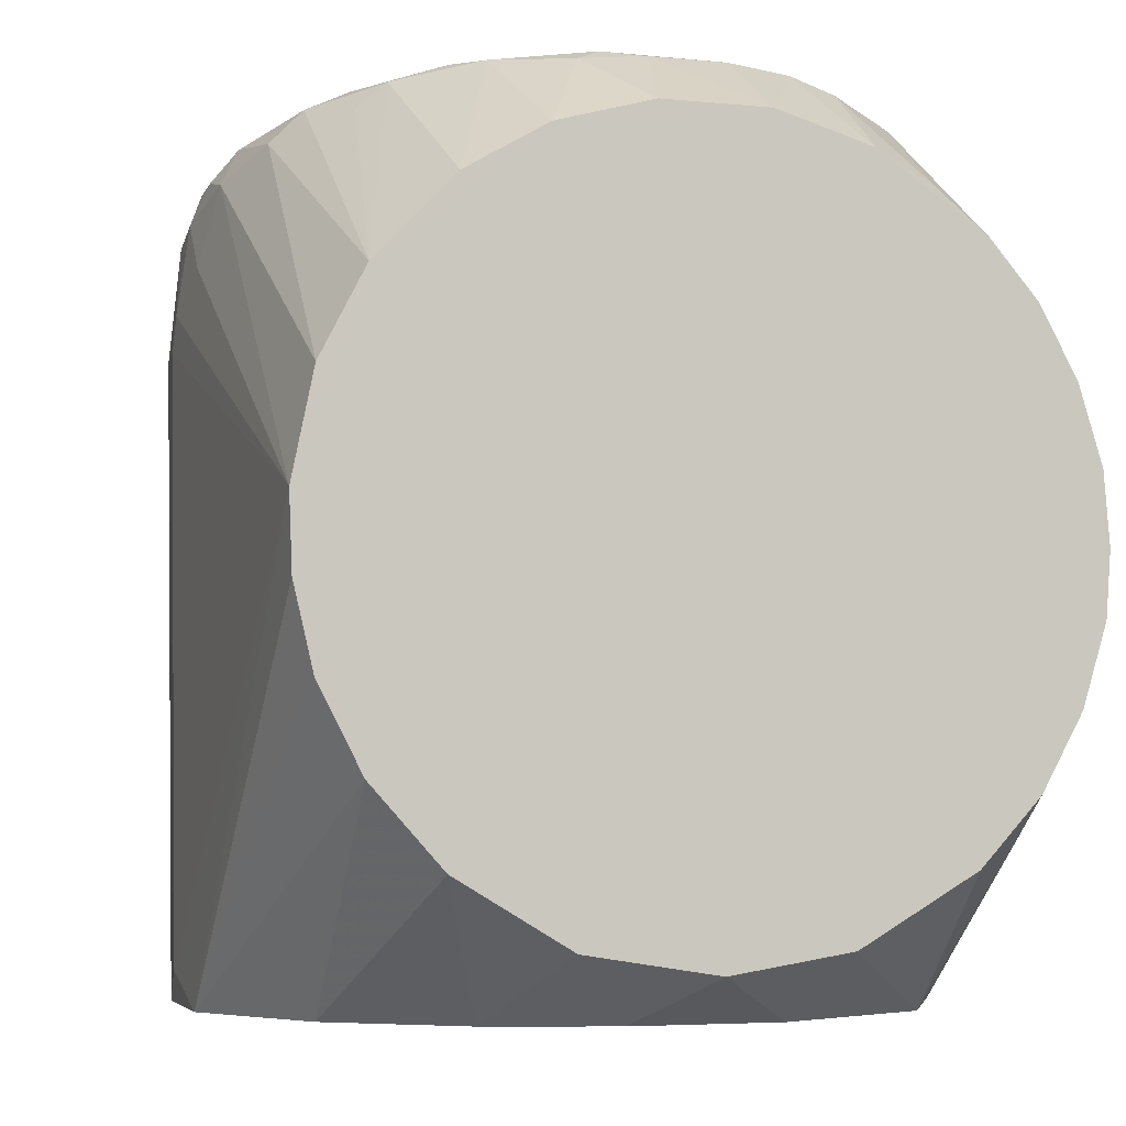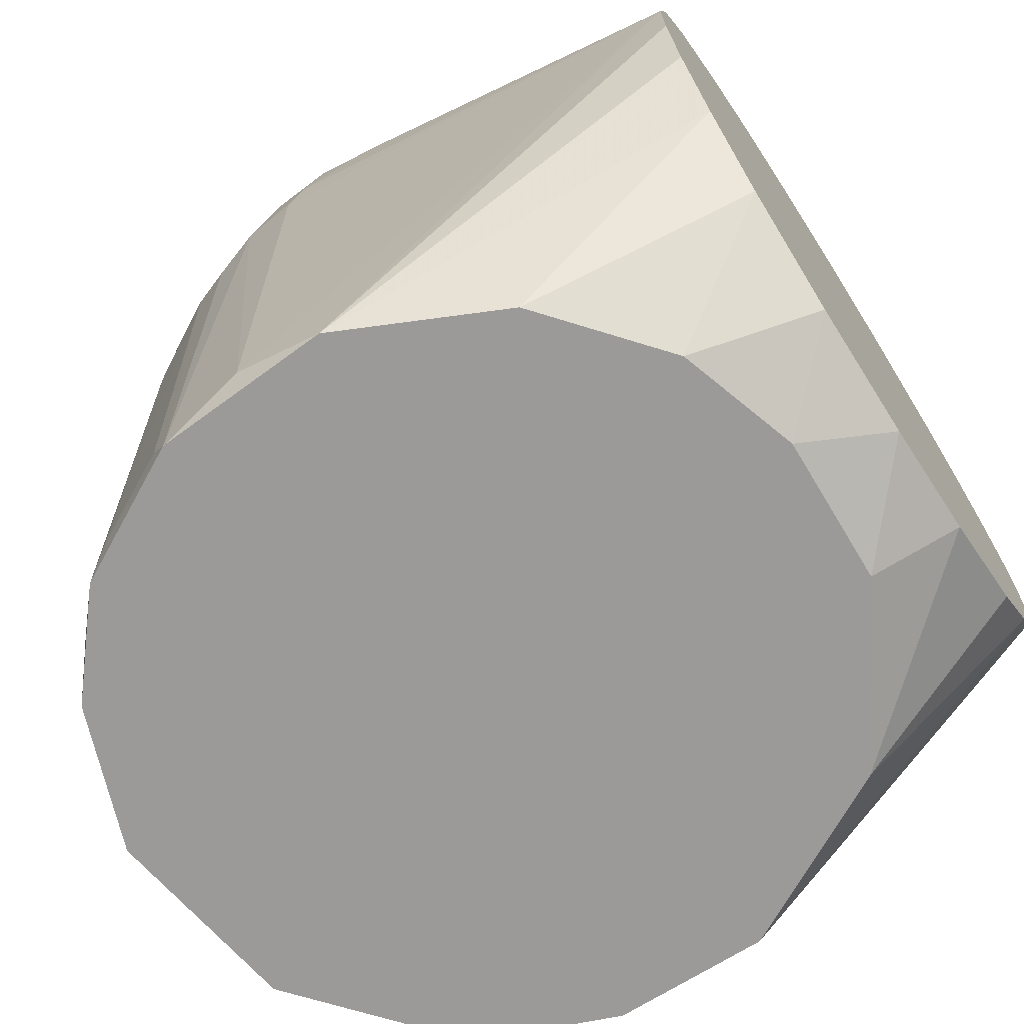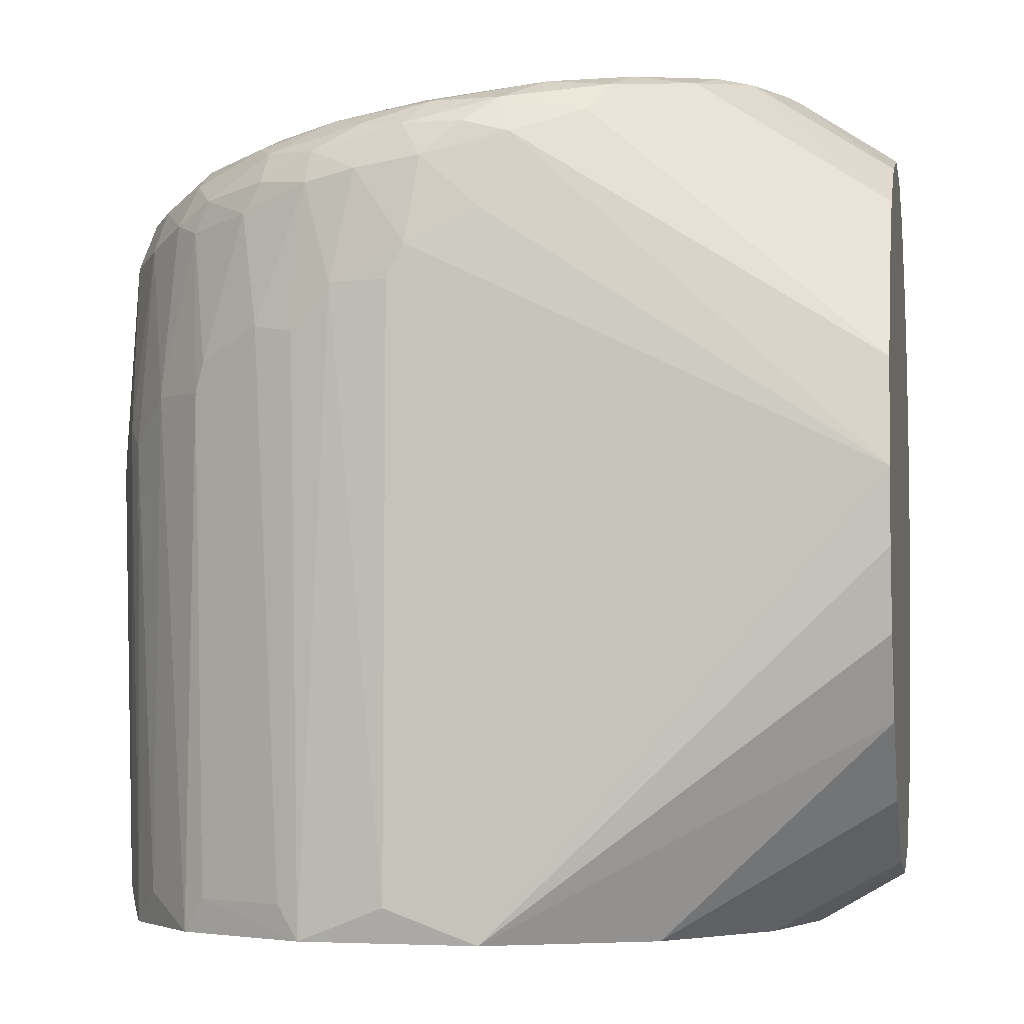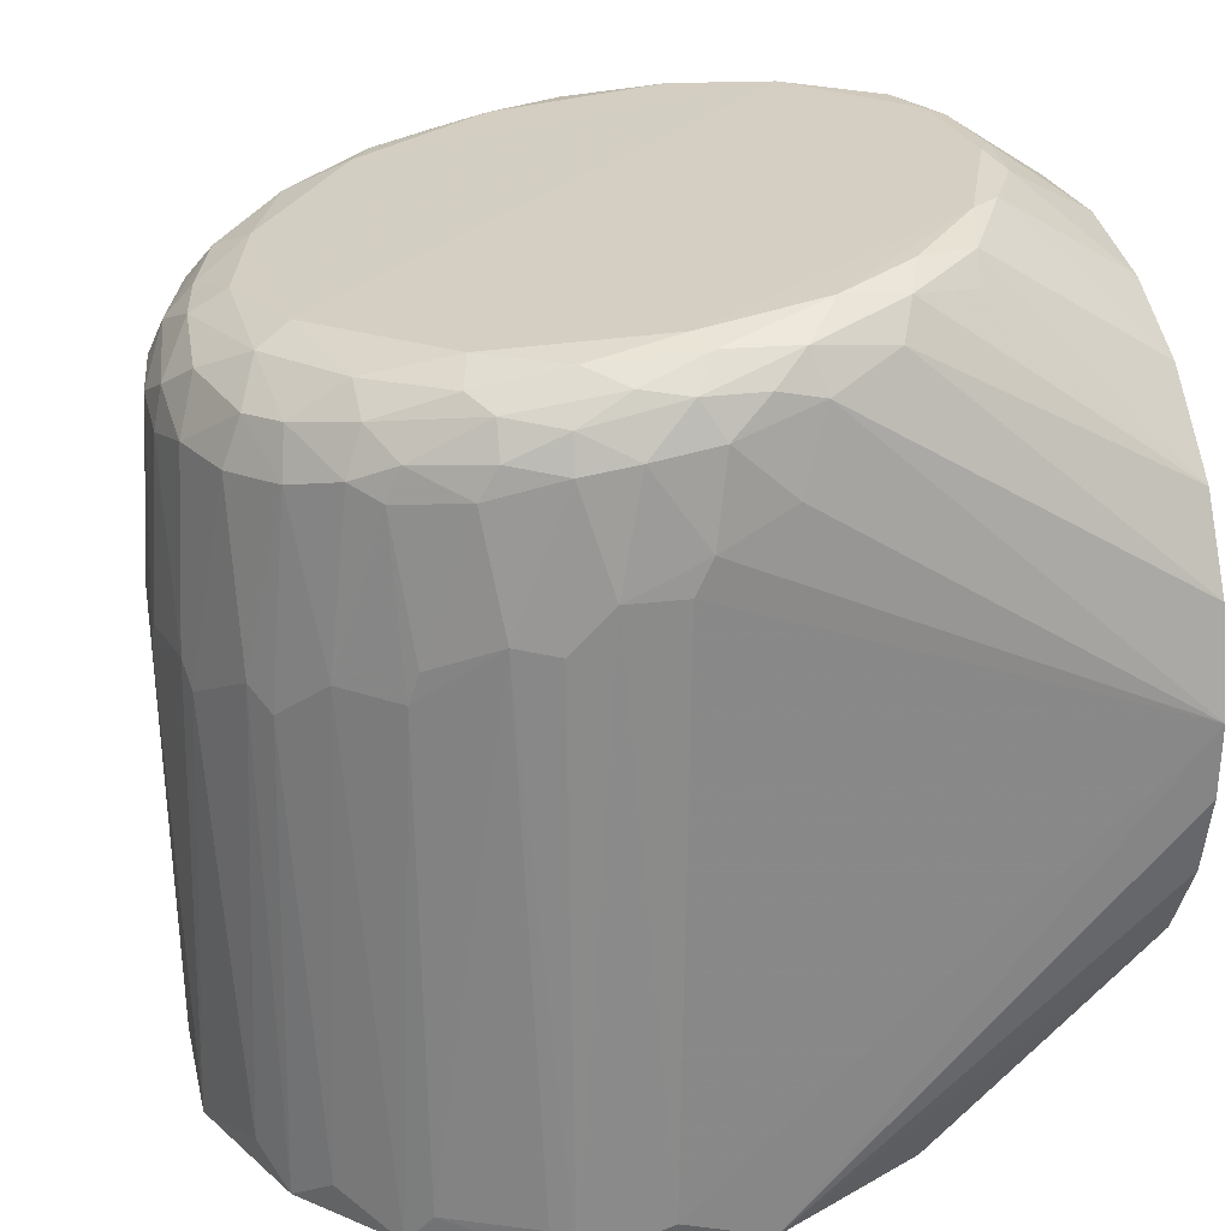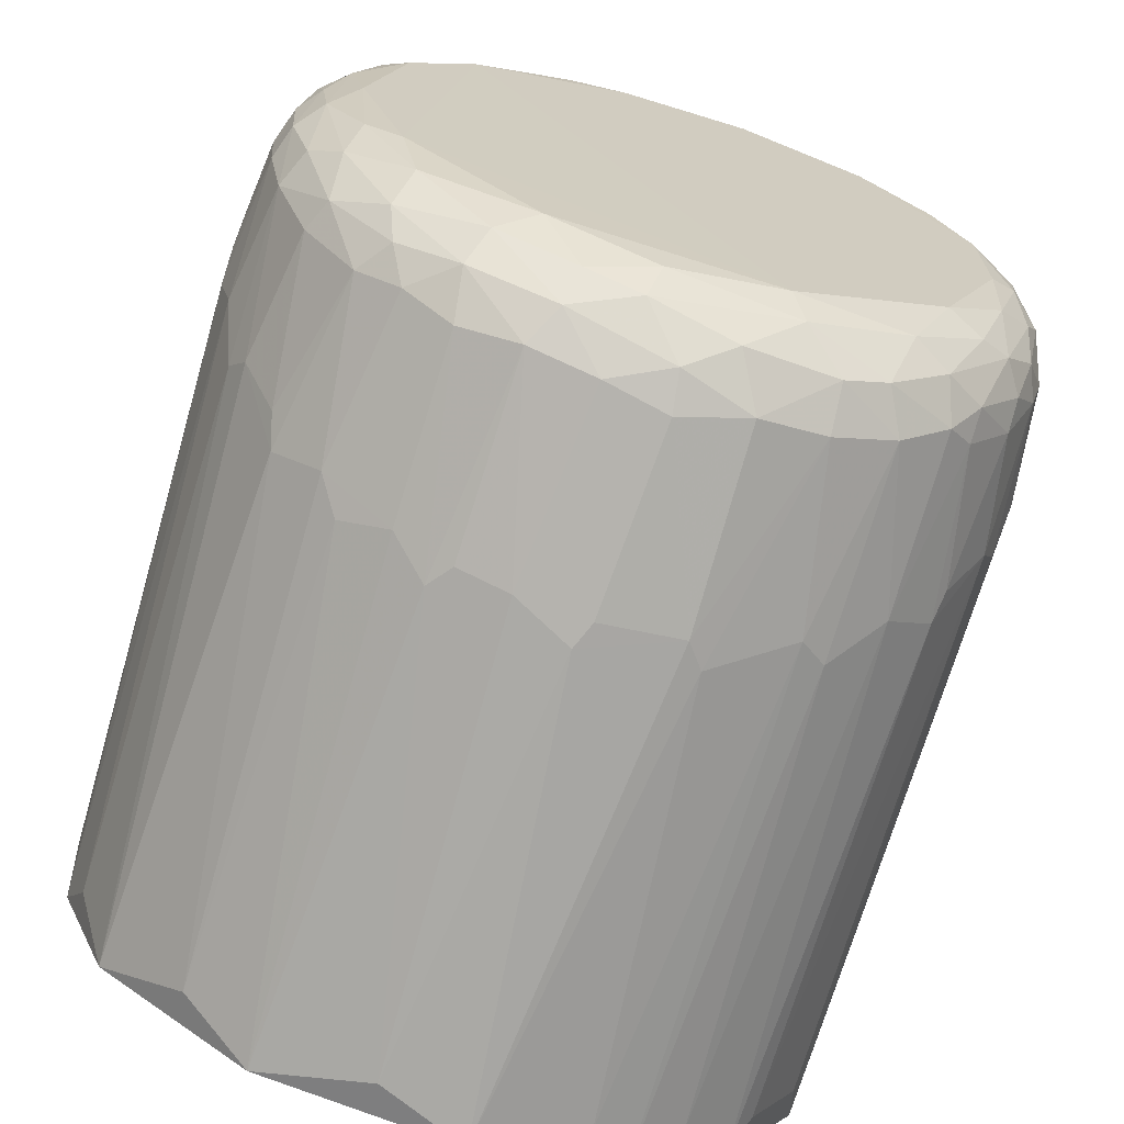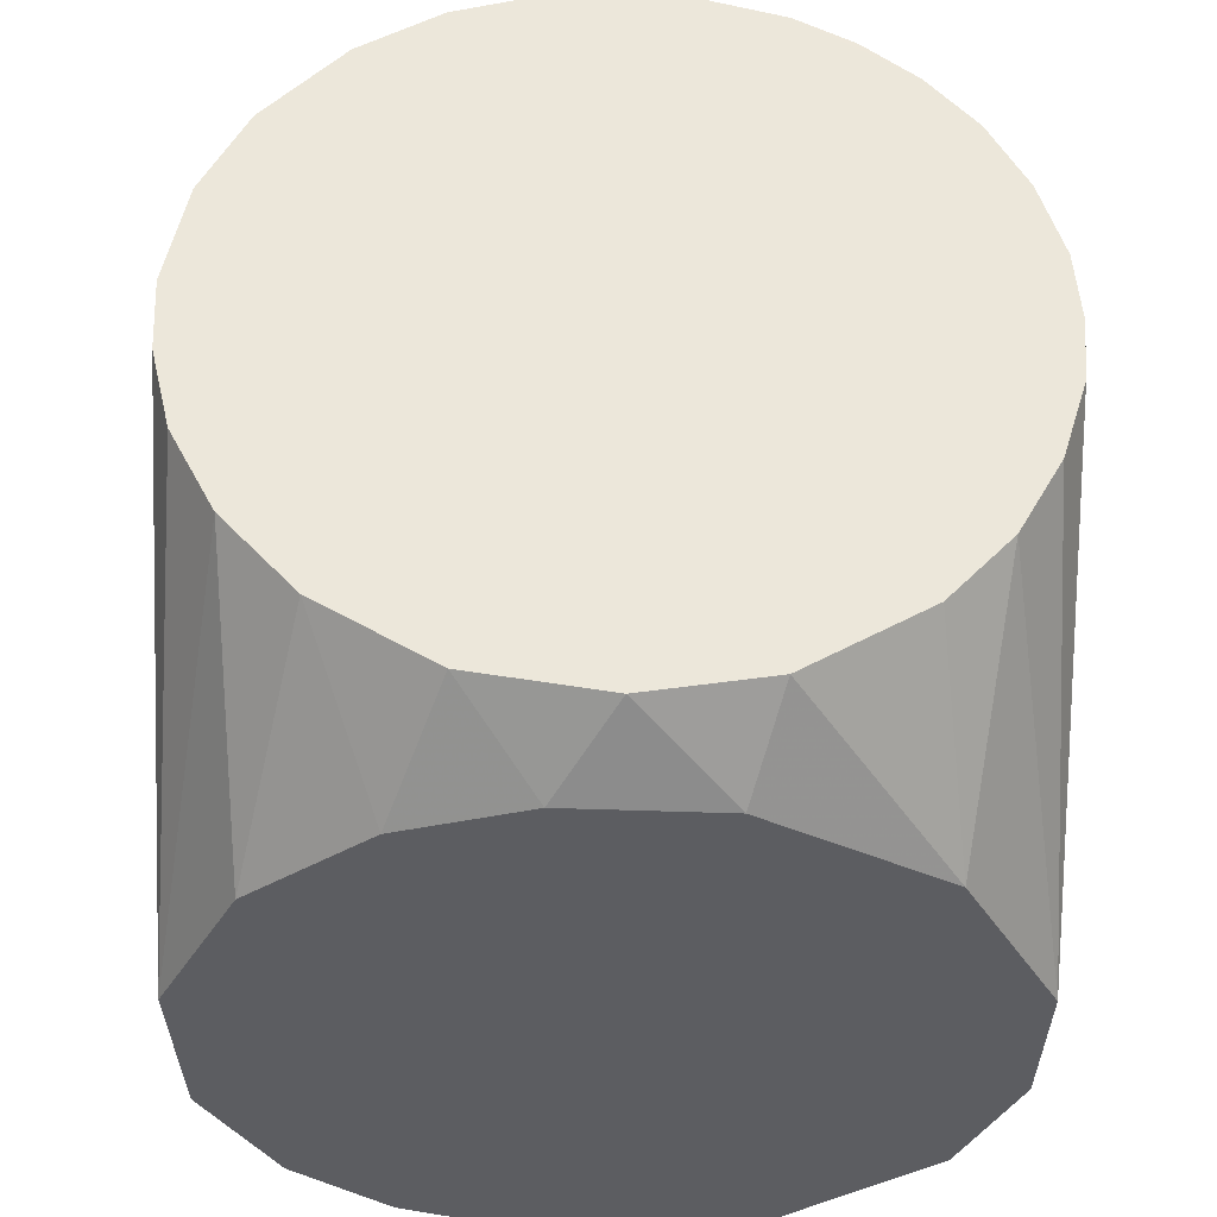
<metadata>
{"format":"obj","ext":"obj","renderer":"f3d","projection":"perspective","resolution":1024,"background":"white","views":[{"elev":-5.4,"azim":161.5,"up":"+Z"},{"elev":-69.4,"azim":122.7,"up":"+Z"},{"elev":-3.8,"azim":100.3,"up":"+Z"},{"elev":25.7,"azim":73.3,"up":"+Z"},{"elev":-76.5,"azim":-16.8,"up":"+Y"},{"elev":-36.3,"azim":178.7,"up":"+Z"}]}
</metadata>
<code>
v 0.03842 -0.02461 0.05828
v -0.0336 0.0396 0.06677
v -0.04331 0.02608 0.06494
v -0.04779 0.0003813 0.06152
v -0.03981 -0.02171 0.05868
v -0.01898 -0.04012 0.05622
v 0.04754 0.0005034 0.06155
v 0.0466 0.01926 0.06395
v 0.02979 0.04364 0.06723
v 0.0106 0.05274 0.06846
v -0.009311 0.0527 0.06845
v 0.01513 -0.04145 0.05609
v 0.05139 -0.02701 0.04433
v -0.04201 0.04079 -0.0652
v 0.05559 -0.01628 0.04793
v -0.05709 0.01303 -0.0652
v 0.04499 -0.03661 0.04271
v -0.05695 -0.01112 -0.0652
v 0.04117 -0.04054 0.04456
v 0.05755 0.01079 -0.0652
v 0.03398 -0.04689 0.042
v 0.006844 -0.05815 -0.0652
v 0.02434 -0.05262 0.04075
v 0.02954 -0.04994 -0.0652
v 0.01405 -0.05615 0.04091
v -0.04849 -0.03283 -0.0652
v 0.003539 -0.05788 0.03828
v -0.006445 -0.05753 0.04021
v 0.008597 0.05738 -0.0652
v -0.01693 -0.05532 0.04129
v -0.0147 0.05668 -0.0652
v 0.04581 0.03597 -0.0652
v -0.02615 -0.05181 0.04052
v -0.04059 -0.04148 0.0421
v 0.02768 0.05125 -0.0652
v -0.03391 -0.04678 0.04248
v -0.02437 -0.05324 -0.0652
v -0.04875 -0.03148 0.04393
v 0.04454 -0.03753 -0.0652
v 0.05581 -0.01668 -0.0652
v -0.05437 -0.02017 0.04716
v 0.05451 -0.0201 -0.0599
v -0.05702 -0.00994 0.04931
v -0.058 -0.001014 0.05049
v 0.04716 -0.03393 -0.0599
v -0.05738 0.007785 0.05287
v 0.03639 -0.04529 -0.0599
v -0.05569 0.01609 0.05456
v 0.02298 -0.05335 -0.0599
v -0.007156 -0.05763 -0.0599
v -0.0358 -0.04573 -0.0599
v -0.05423 -0.02077 -0.0599
v -0.05803 -0.002022 -0.0599
v 0.05794 -0.003338 -0.0599
v 0.05737 -0.008185 0.04951
v 0.05795 0.001944 0.05105
v -0.05721 0.0705 -0.01044
v -0.05334 0.07049 -0.02288
v 0.05603 0.01508 0.05453
v -0.04685 0.07048 -0.03446
v 0.05146 0.02613 0.05841
v 0.05456 0.07048 -0.02014
v 0.05754 0.07049 -0.007599
v 0.058 0.07049 0.003725
v 0.04209 0.03971 0.06099
v 0.05473 0.07049 0.01971
v -0.0402 0.07049 0.04196
v -0.04763 0.07049 0.0334
v -0.05347 0.0705 0.02258
v -0.05713 0.0705 0.01062
v 0.04081 0.03161 0.06551
v -0.01872 0.05118 0.06791
v -0.05801 0.07048 -0.0004467
v 0.04795 0.0705 -0.03285
v 0.03714 0.07048 -0.04472
v 0.01978 0.0705 -0.05498
v -0.00048 0.0705 -0.05815
v 0.01458 0.05515 0.06647
v -0.03739 0.07049 -0.04458
v -0.05048 0.012 0.06211
v -0.03661 -0.03241 0.05608
v -0.04547 -0.01777 0.05842
v -0.05181 -0.007061 0.05854
v -0.02496 -0.04446 0.05305
v -0.04705 0.0268 0.06345
v 0.04685 0.02882 0.06306
v 0.05302 0.01328 0.06039
v 0.05617 0.007994 0.05632
v 0.0517 -0.02417 0.04905
v 0.05363 -0.01575 0.05309
v 0.0487 -0.02376 0.05392
v 0.04526 -0.03452 0.04764
v 0.03907 -0.03784 0.05113
v 0.03066 -0.04574 0.04879
v 0.024 -0.04982 0.04789
v 0.009795 -0.05321 0.04889
v 0.002696 -0.05651 0.04443
v -0.01369 -0.05346 0.0473
v -0.02716 -0.04818 0.04796
v -0.03672 -0.04266 0.04729
v -0.03841 -0.03814 0.05136
v -0.0466 -0.03222 0.04875
v 0.05563 -0.001323 0.05641
v -0.05542 -0.008465 0.05432
v -0.05641 0.002062 0.05559
v -0.02604 0.05024 0.06593
v -0.05155 0.02416 0.05962
v 0.03782 0.04098 0.06478
v 0.004815 0.0561 0.06741
v -0.04 0.03862 0.0645
v -0.05465 0.01164 0.05849
v -0.05193 -0.01962 0.05287
v 0.01759 -0.04661 0.0534
v 0.03323 -0.0376 0.05465
v -0.002297 -0.04615 0.05485
v 0.04402 -0.02652 0.05565
v 0.04765 -0.01343 0.05888
v -0.003685 -0.05161 0.05132
v -0.01252 -0.0493 0.05219
v -0.05338 0.003347 0.05933
v -0.04682 -0.02509 0.05475
v 0.0515 0.002331 0.06053
v 0.05305 -0.008087 0.05721
v 0.02577 0.04873 0.06693
v -0.007679 0.05511 0.06783
v -0.01917 0.0705 -0.05514
v -0.03195 0.07044 0.04862
v -0.01737 -0.05695 0.01134
v -0.009264 -0.05883 0.01043
v 0.001796 -0.05954 0.01012
v -0.02626 -0.05347 0.01291
v -0.02315 0.0705 0.05332
v -0.00804 0.0705 0.05761
v 0.008546 0.0705 0.05748
v 0.02334 0.0705 0.05323
v 0.04789 0.0705 0.03303
v 0.02939 -0.05192 0.01365
v 0.01439 -0.05788 0.0109
v -0.04607 -0.03769 0.02025
v -0.03734 -0.04648 0.01619
v 0.03581 0.07049 0.04578
v -0.05171 -0.02955 0.02398
v 0.04086 -0.04332 0.01763
v 0.04897 -0.03396 0.02196
v -0.05699 -0.01746 0.02956
v -0.05915 -0.008545 0.02965
v -0.05401 -0.02514 0.02198
v -0.04468 -0.03968 0.01525
v 0.05442 -0.02417 0.02645
v -0.0338 -0.04897 0.01095
v 0.05845 -0.01167 0.03225
v 0.05948 -7.836e-05 0.03762
v 0.0585 0.01102 0.04278
v -0.05838 0.01158 0.04295
v -0.0594 0.003109 0.03914
v -0.05921 -0.005874 0.03493
v -0.0203 -0.05617 0.007614
v 5.144e-05 -0.05975 0.005962
v 0.01723 -0.05704 0.007215
v 0.03355 -0.04941 0.01075
v 0.04816 -0.03536 0.01725
v 0.05685 -0.0179 0.02533
v 0.0595 -0.002742 0.03234
f 16 14 37
f 60 14 16
f 26 16 37
f 24 20 40
f 24 40 39
f 151 162 40
f 149 40 162
f 63 20 62
f 63 64 20
f 54 20 64
f 54 151 40
f 54 40 20
f 31 14 126
f 74 64 63
f 74 63 62
f 74 62 20
f 125 133 72
f 136 86 61
f 136 61 66
f 136 66 64
f 136 64 74
f 79 57 126
f 79 126 14
f 79 14 60
f 58 60 16
f 58 16 57
f 58 57 79
f 58 79 60
f 6 12 5
f 70 126 57
f 51 26 37
f 51 37 150
f 51 150 140
f 137 49 24
f 47 24 39
f 47 39 143
f 21 23 137
f 114 93 116
f 114 116 1
f 114 1 12
f 22 37 24
f 22 24 49
f 65 86 136
f 161 143 39
f 163 54 64
f 163 64 152
f 163 152 151
f 163 151 54
f 76 126 70
f 76 70 133
f 76 136 74
f 76 74 75
f 132 72 133
f 132 133 70
f 67 127 132
f 110 127 67
f 110 67 68
f 110 68 107
f 11 125 72
f 11 10 125
f 109 134 133
f 109 133 125
f 109 125 10
f 135 141 136
f 135 136 76
f 135 76 133
f 135 133 134
f 25 138 23
f 18 16 26
f 145 146 18
f 148 26 51
f 148 51 140
f 4 5 3
f 69 107 68
f 69 68 67
f 69 67 132
f 69 132 70
f 159 137 23
f 159 23 138
f 159 138 22
f 159 22 49
f 159 49 137
f 160 47 143
f 160 143 21
f 160 21 137
f 160 137 24
f 160 24 47
f 19 21 143
f 113 114 12
f 27 138 25
f 27 25 97
f 55 151 152
f 153 152 64
f 59 153 64
f 59 64 66
f 59 66 61
f 9 10 1
f 144 161 149
f 144 149 13
f 45 161 39
f 45 39 40
f 45 149 161
f 77 31 126
f 77 126 76
f 32 75 74
f 32 74 20
f 32 20 24
f 32 24 37
f 32 37 14
f 32 14 31
f 2 3 5
f 2 5 12
f 2 12 1
f 2 1 10
f 2 10 11
f 2 11 72
f 106 110 2
f 106 2 72
f 106 72 132
f 106 132 127
f 106 127 110
f 85 110 107
f 85 3 2
f 85 2 110
f 33 36 140
f 156 155 146
f 43 156 146
f 43 146 145
f 43 145 41
f 154 70 155
f 73 155 70
f 73 70 57
f 73 57 16
f 53 18 146
f 53 146 155
f 53 155 73
f 53 73 16
f 53 16 18
f 52 145 18
f 52 18 26
f 142 38 41
f 142 26 148
f 34 148 140
f 34 140 36
f 34 36 100
f 99 100 36
f 99 36 33
f 99 98 84
f 81 84 6
f 81 6 5
f 92 93 19
f 115 113 12
f 115 12 6
f 96 97 25
f 95 113 96
f 95 96 25
f 95 25 23
f 95 23 21
f 158 22 138
f 87 88 59
f 87 59 61
f 87 61 86
f 7 9 1
f 103 88 87
f 103 87 122
f 90 55 103
f 56 55 152
f 56 152 153
f 56 153 59
f 56 59 88
f 56 88 103
f 56 103 55
f 124 141 135
f 124 10 9
f 108 9 71
f 108 71 86
f 108 86 65
f 108 65 136
f 108 136 141
f 108 141 124
f 108 124 9
f 17 144 13
f 17 13 92
f 17 92 19
f 17 19 143
f 17 143 161
f 17 161 144
f 42 45 40
f 42 40 149
f 42 149 45
f 29 31 77
f 29 77 76
f 80 83 4
f 80 4 3
f 80 3 85
f 131 33 140
f 131 140 150
f 131 150 37
f 28 27 97
f 28 97 98
f 46 154 155
f 46 70 154
f 139 142 148
f 139 148 34
f 139 34 38
f 139 38 142
f 147 142 41
f 147 41 145
f 147 145 52
f 147 52 26
f 147 26 142
f 82 81 5
f 82 5 4
f 82 4 83
f 102 41 38
f 102 38 34
f 102 34 100
f 119 115 6
f 119 6 84
f 119 84 98
f 94 95 21
f 94 21 19
f 94 19 93
f 94 93 114
f 94 114 113
f 94 113 95
f 50 37 22
f 50 22 158
f 130 158 138
f 130 138 27
f 130 27 28
f 130 28 158
f 8 87 86
f 8 86 71
f 8 71 9
f 8 9 7
f 8 7 122
f 8 122 87
f 117 7 1
f 117 1 116
f 117 122 7
f 91 117 116
f 91 116 93
f 91 93 92
f 15 13 149
f 15 149 162
f 15 162 151
f 15 151 55
f 15 55 90
f 78 124 135
f 78 135 134
f 78 134 109
f 78 109 10
f 78 10 124
f 35 29 76
f 35 76 75
f 35 75 32
f 35 32 31
f 35 31 29
f 30 28 98
f 30 98 99
f 30 99 33
f 44 46 155
f 44 155 156
f 44 156 43
f 120 83 80
f 48 107 69
f 48 69 70
f 48 70 46
f 121 81 82
f 121 82 83
f 118 119 98
f 118 98 97
f 118 97 96
f 118 96 113
f 118 113 115
f 118 115 119
f 123 117 91
f 123 91 90
f 123 90 103
f 123 103 122
f 123 122 117
f 89 91 92
f 89 92 13
f 89 13 15
f 89 15 90
f 89 90 91
f 157 128 30
f 157 30 33
f 157 33 131
f 157 131 37
f 157 37 50
f 129 128 157
f 129 157 50
f 129 50 158
f 129 158 28
f 129 28 30
f 129 30 128
f 105 46 44
f 101 121 102
f 101 102 100
f 101 100 99
f 101 99 84
f 101 84 81
f 101 81 121
f 112 121 83
f 112 41 102
f 112 102 121
f 111 105 120
f 111 120 80
f 111 80 85
f 111 85 107
f 111 107 48
f 111 48 46
f 111 46 105
f 104 112 83
f 104 83 120
f 104 120 105
f 104 105 44
f 104 44 43
f 104 43 41
f 104 41 112

</code>
